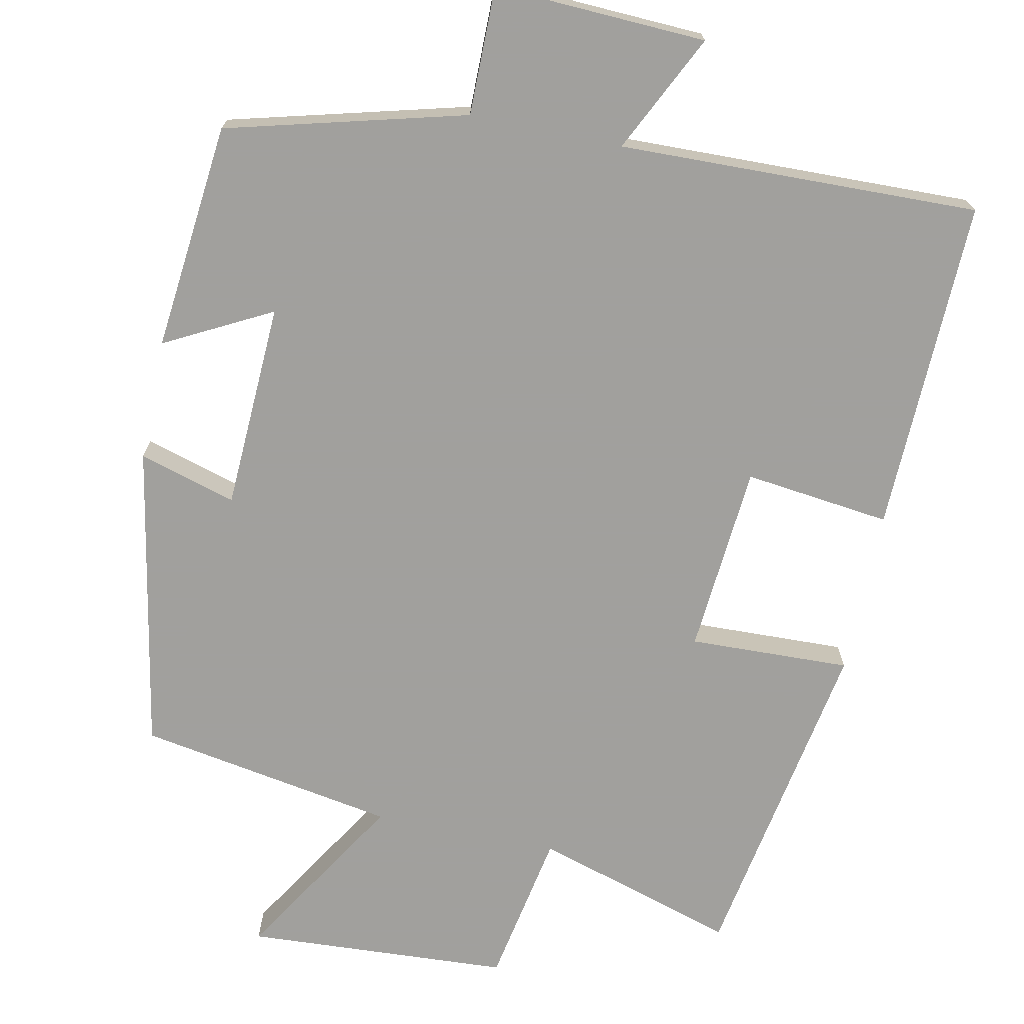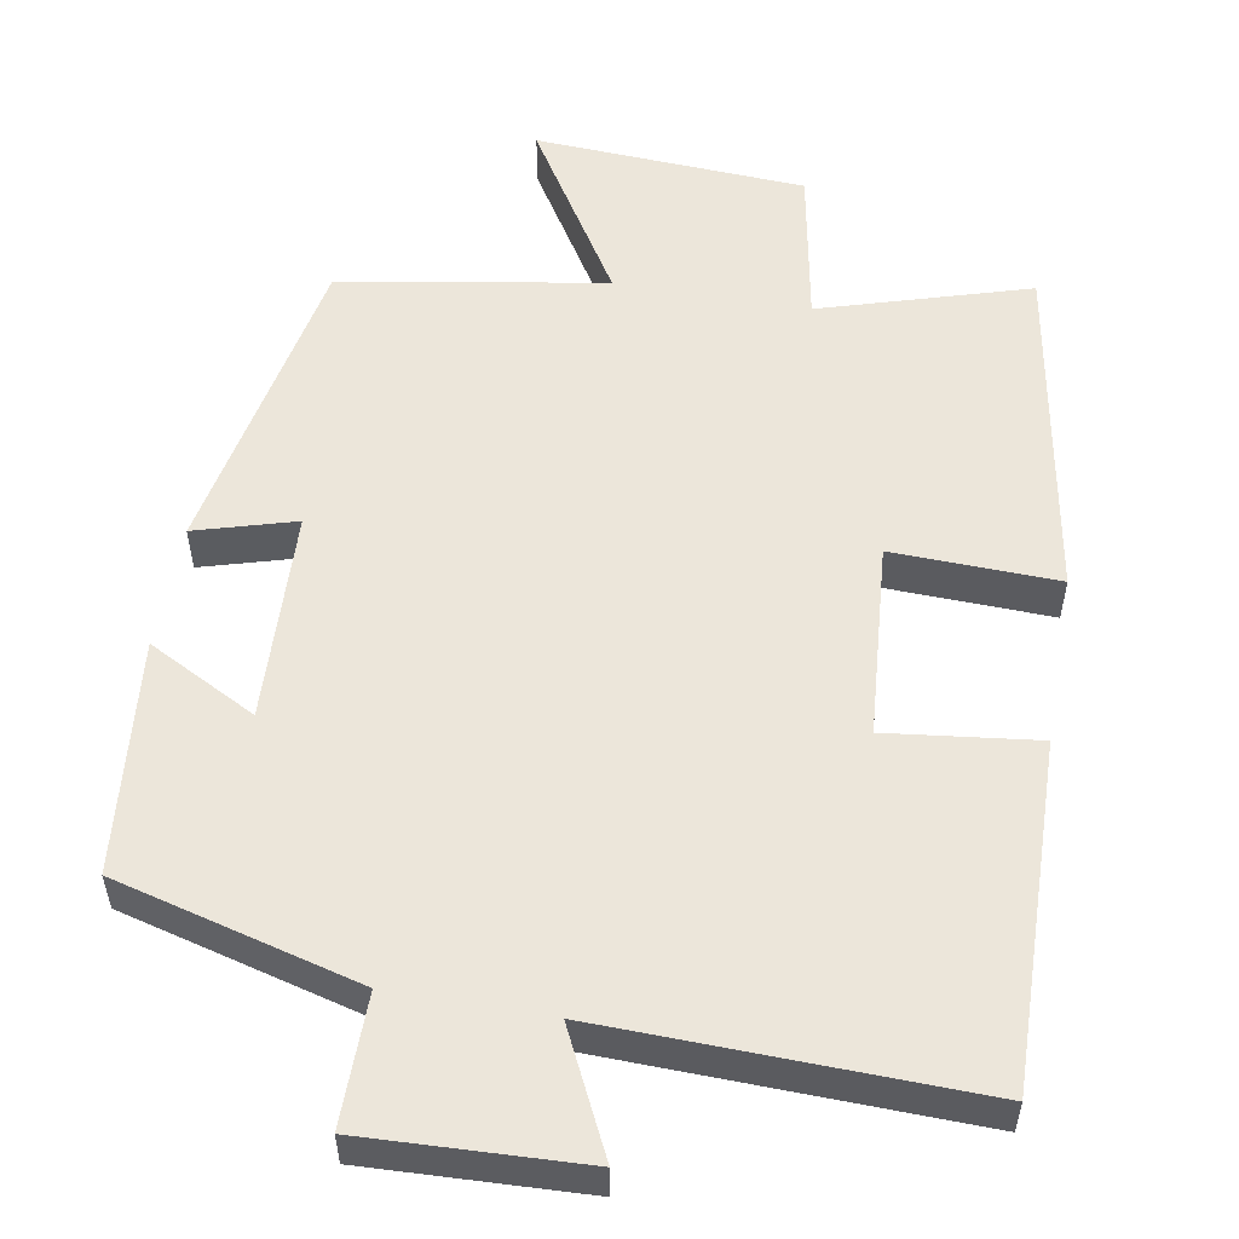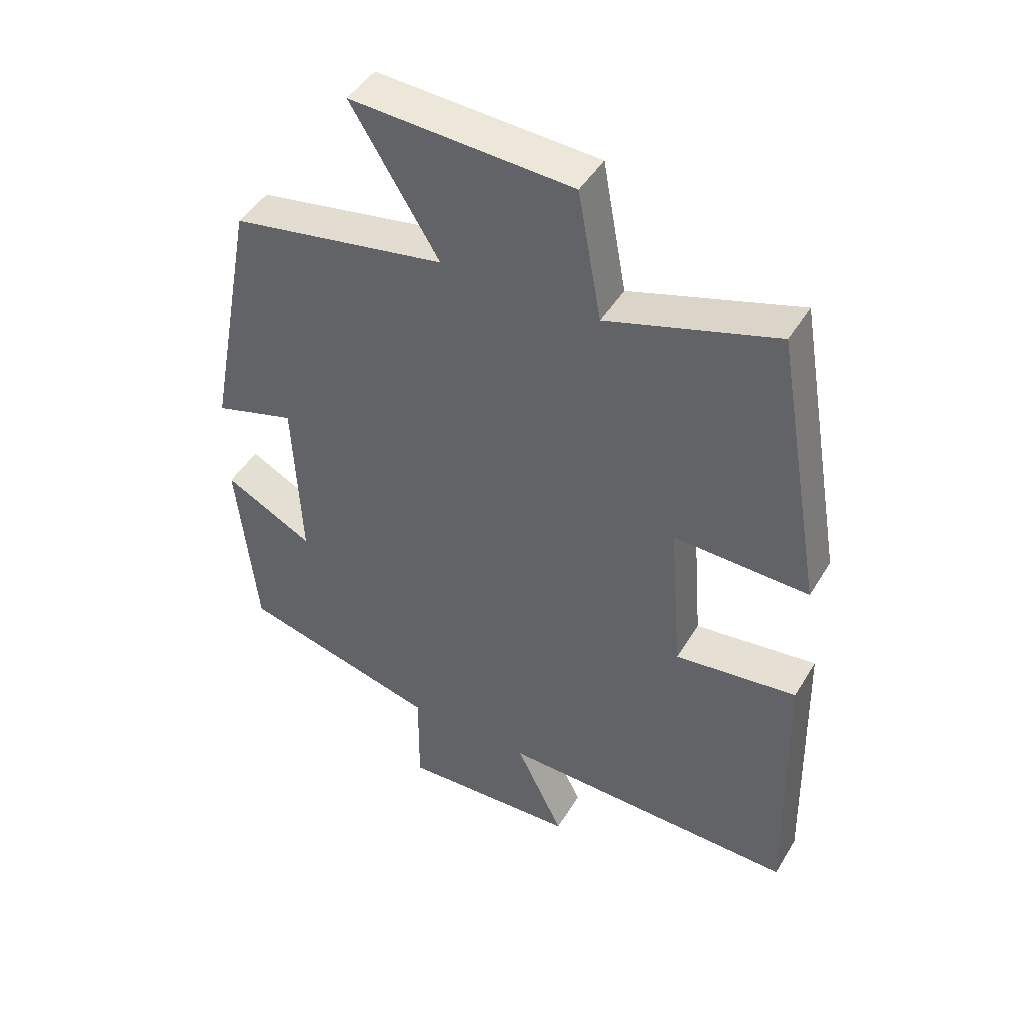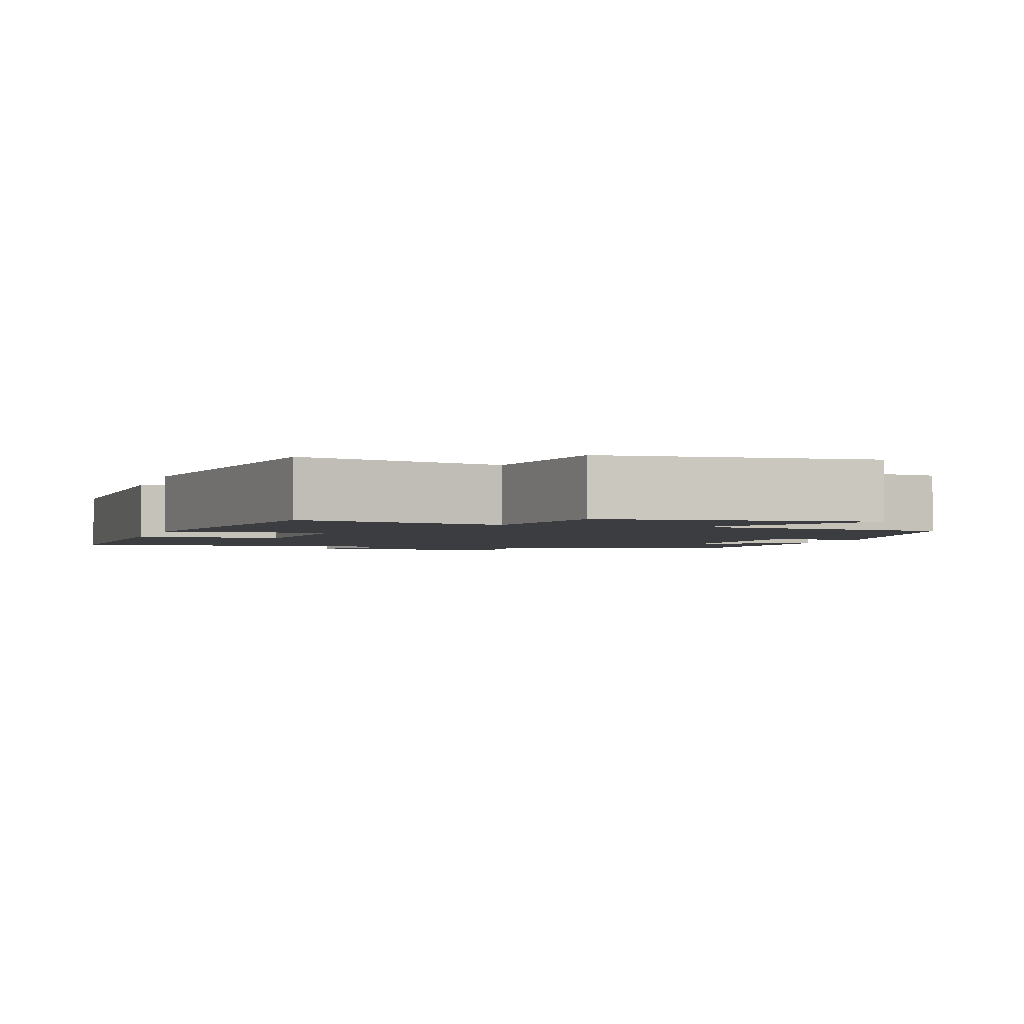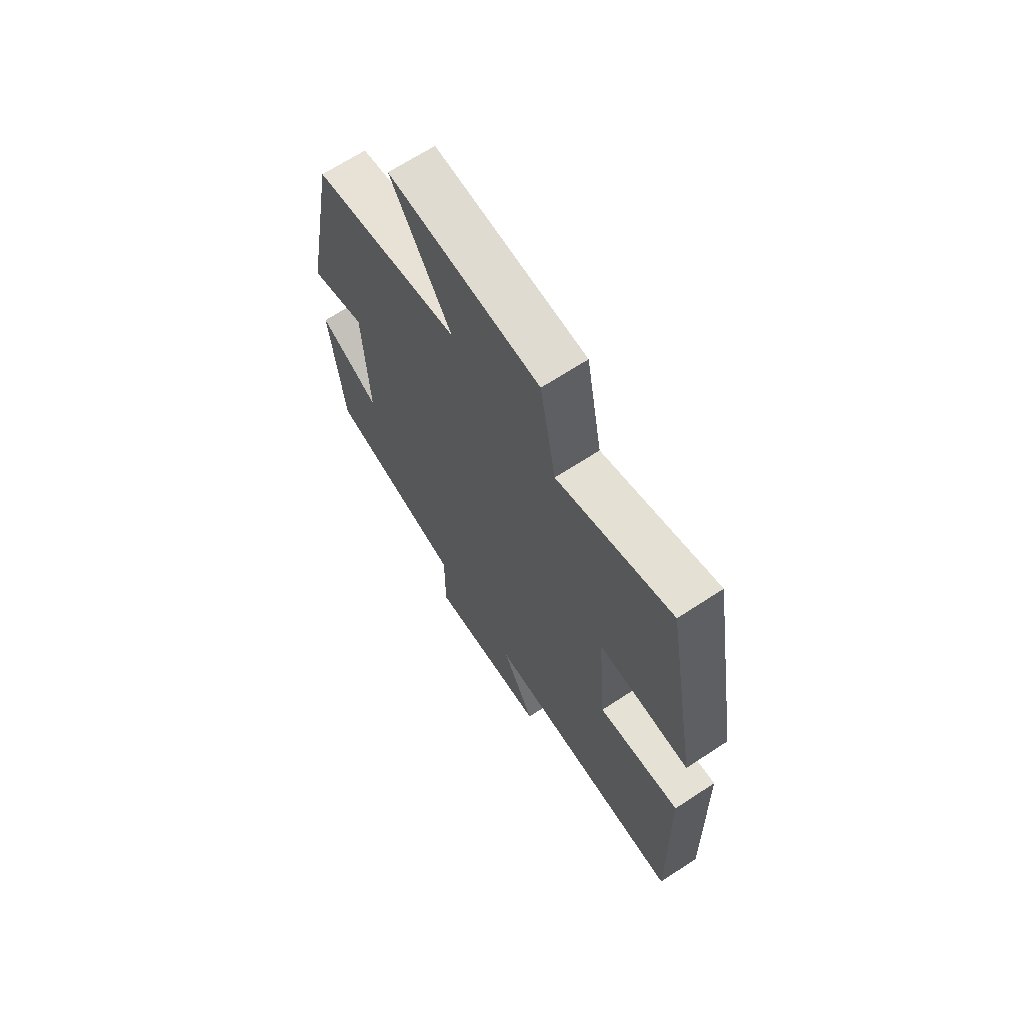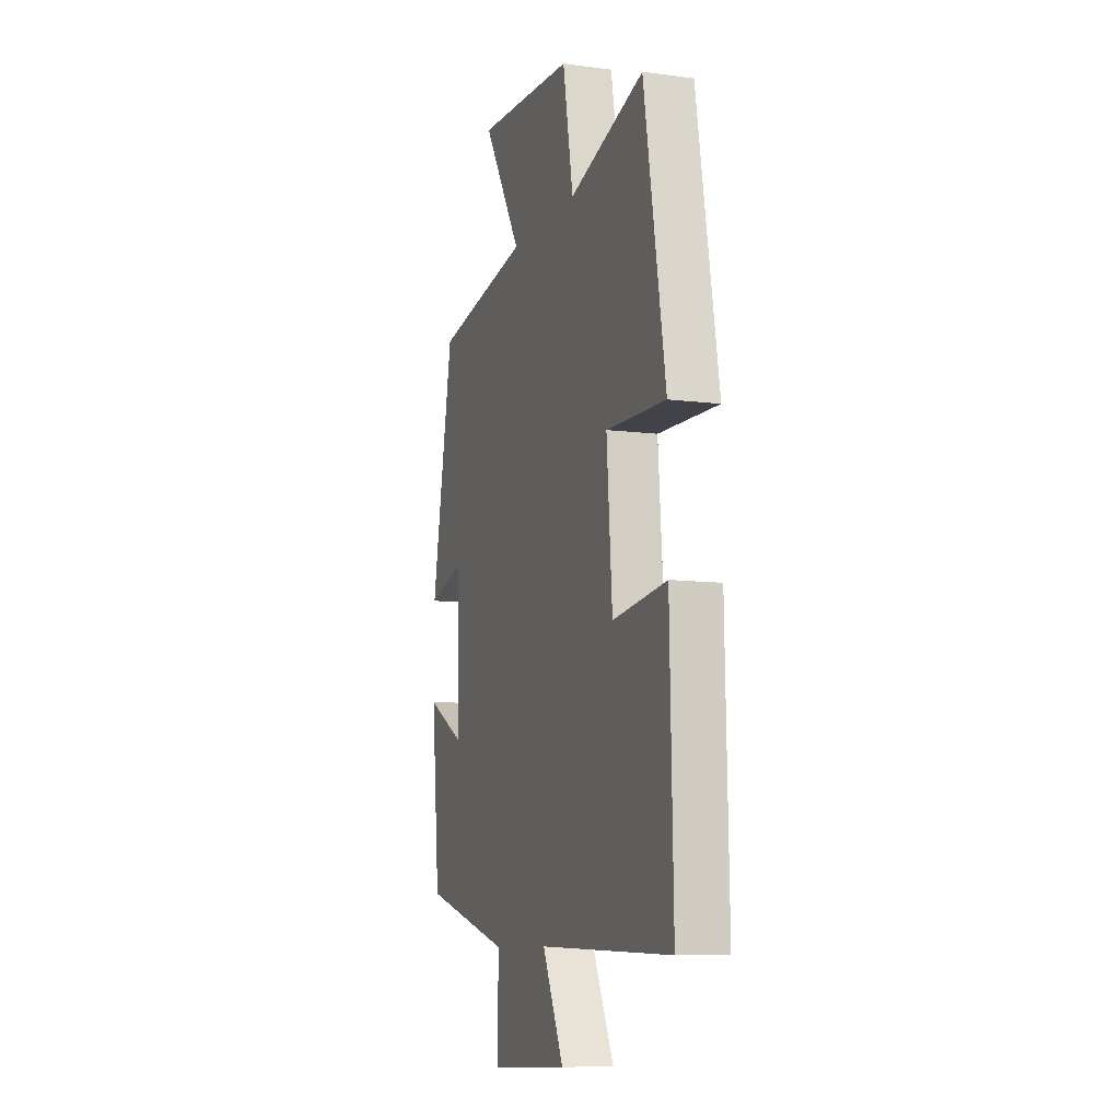
<metadata>
{"format":"obj","ext":"obj","renderer":"f3d","projection":"perspective","resolution":1024,"background":"white","views":[{"elev":-71.7,"azim":168.3,"up":"+Y"},{"elev":54.4,"azim":-170.0,"up":"+Y"},{"elev":45.7,"azim":-150.6,"up":"+Z"},{"elev":-2.3,"azim":-16.7,"up":"+Y"},{"elev":67.5,"azim":-123.3,"up":"+Z"},{"elev":-9.4,"azim":-109.0,"up":"+Z"}]}
</metadata>
<code>
v -0.511 0.07 -0.512
v -0.5 0.07 -0.075
v -0.309 0.07 -0.098
v -0.289 0.07 0.15
v -0.5 0.07 0.143
v -0.424 0.07 0.581
v -0.159 0.07 0.5
v -0.122 0.07 0.702
v 0.224 0.07 0.722
v 0.087 0.07 0.5
v 0.424 0.07 0.442
v 0.5 0.07 0.04
v 0.373 0.07 0.077
v 0.361 0.07 -0.193
v 0.5 0.07 -0.12
v 0.47 0.07 -0.418
v 0.159 0.07 -0.5
v 0.16 0.07 -0.666
v -0.116 0.07 -0.654
v -0.041 0.07 -0.5
v -0.511 0 -0.512
v -0.5 0 -0.075
v -0.309 0 -0.098
v -0.289 0 0.15
v -0.5 0 0.143
v -0.424 0 0.581
v -0.159 0 0.5
v -0.122 0 0.702
v 0.224 0 0.722
v 0.087 0 0.5
v 0.424 0 0.442
v 0.5 0 0.04
v 0.373 0 0.077
v 0.361 0 -0.193
v 0.5 0 -0.12
v 0.47 0 -0.418
v 0.159 0 -0.5
v 0.16 0 -0.666
v -0.116 0 -0.654
v -0.041 0 -0.5
f 17 18 19 20
f 15 16 17 20
f 14 15 20
f 13 14 20 1
f 10 11 12 13
f 10 13 1
f 7 8 9 10
f 4 5 6 7
f 3 4 7 10
f 1 2 3
f 1 3 10
f 40 39 38 37
f 40 37 36 35
f 40 35 34
f 21 40 34 33
f 33 32 31 30
f 21 33 30
f 30 29 28 27
f 27 26 25 24
f 30 27 24 23
f 23 22 21
f 30 23 21
f 1 21 22 2
f 2 22 23 3
f 3 23 24 4
f 4 24 25 5
f 5 25 26 6
f 6 26 27 7
f 7 27 28 8
f 8 28 29 9
f 9 29 30 10
f 10 30 31 11
f 11 31 32 12
f 12 32 33 13
f 13 33 34 14
f 14 34 35 15
f 15 35 36 16
f 16 36 37 17
f 17 37 38 18
f 18 38 39 19
f 19 39 40 20
f 20 40 21 1

</code>
